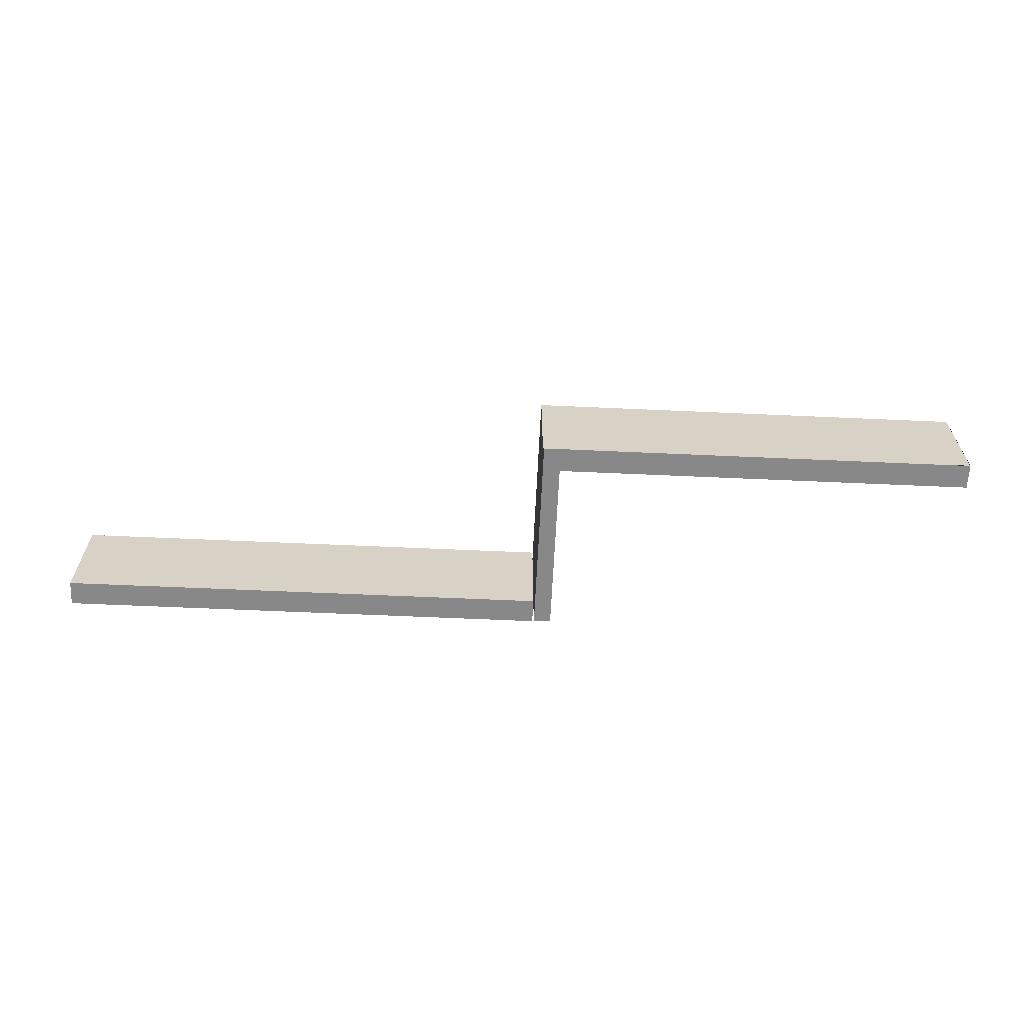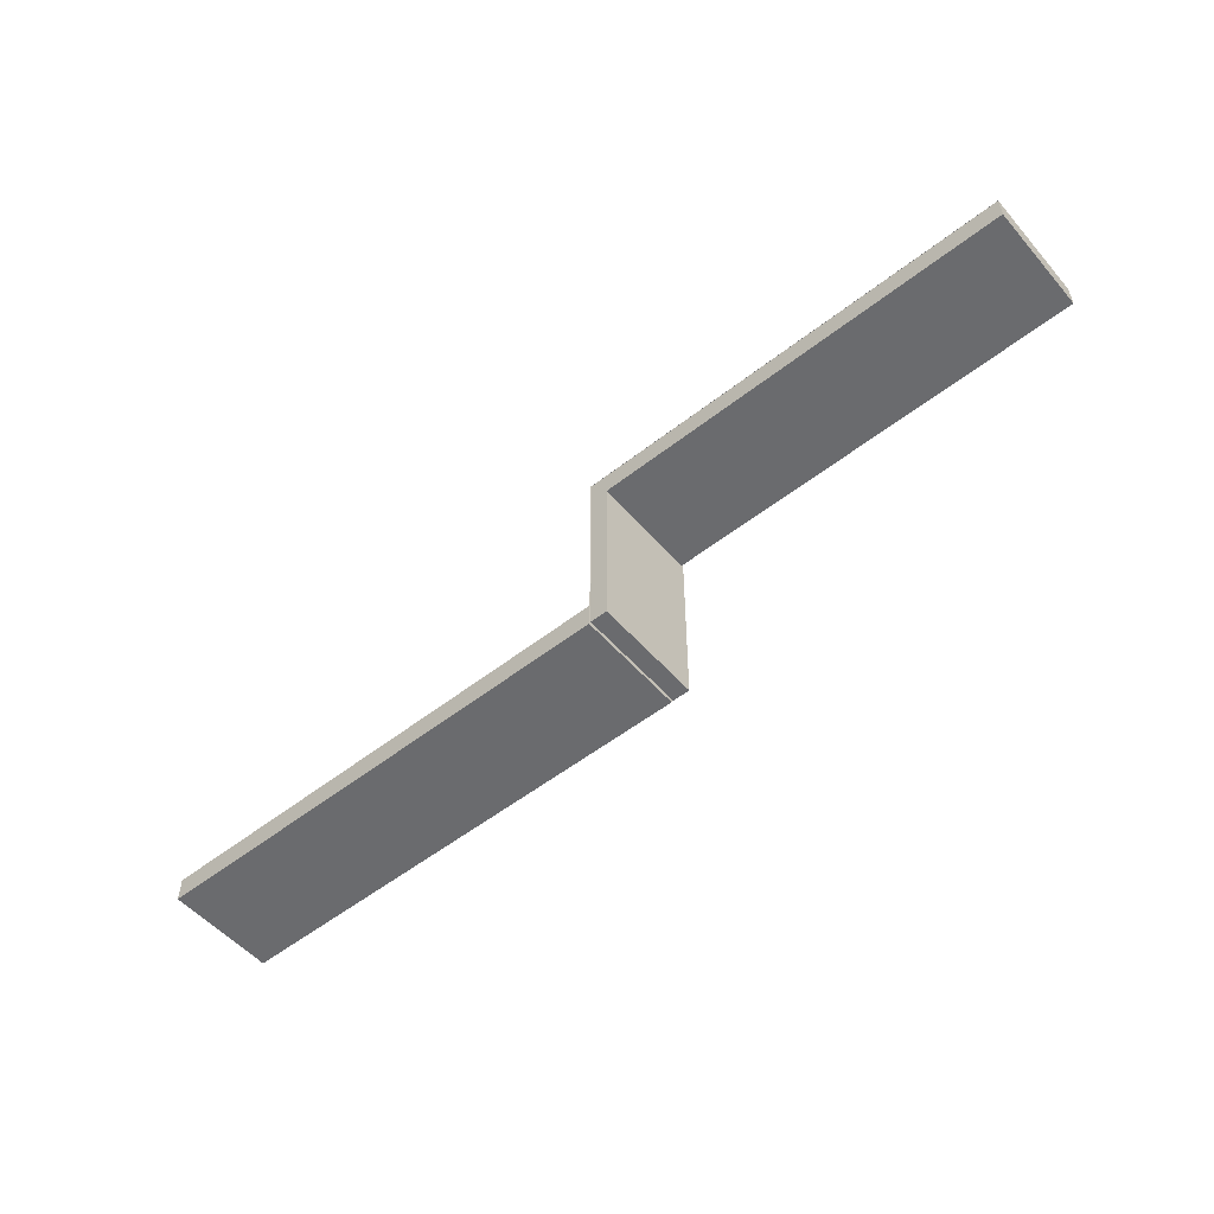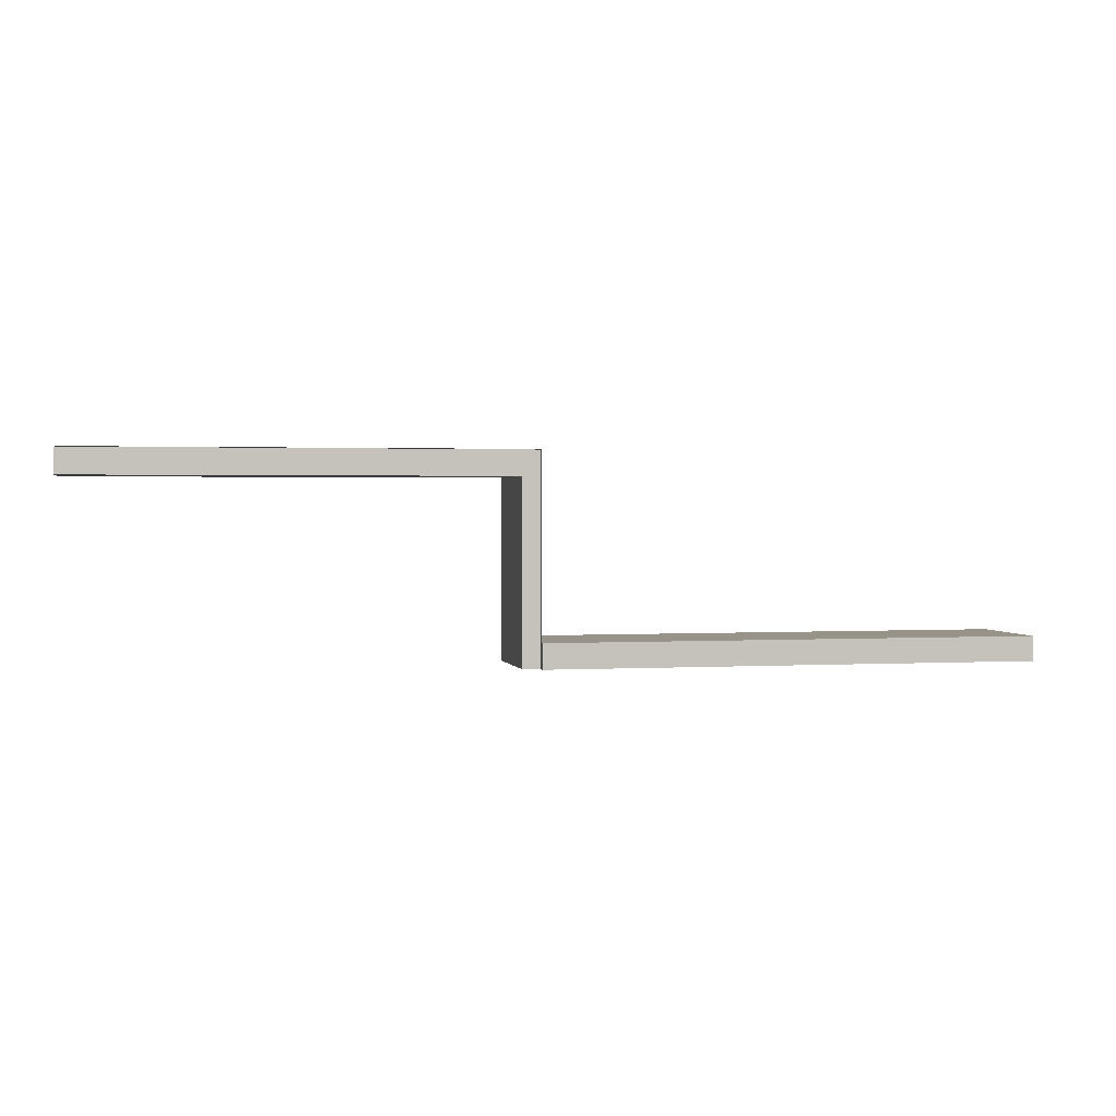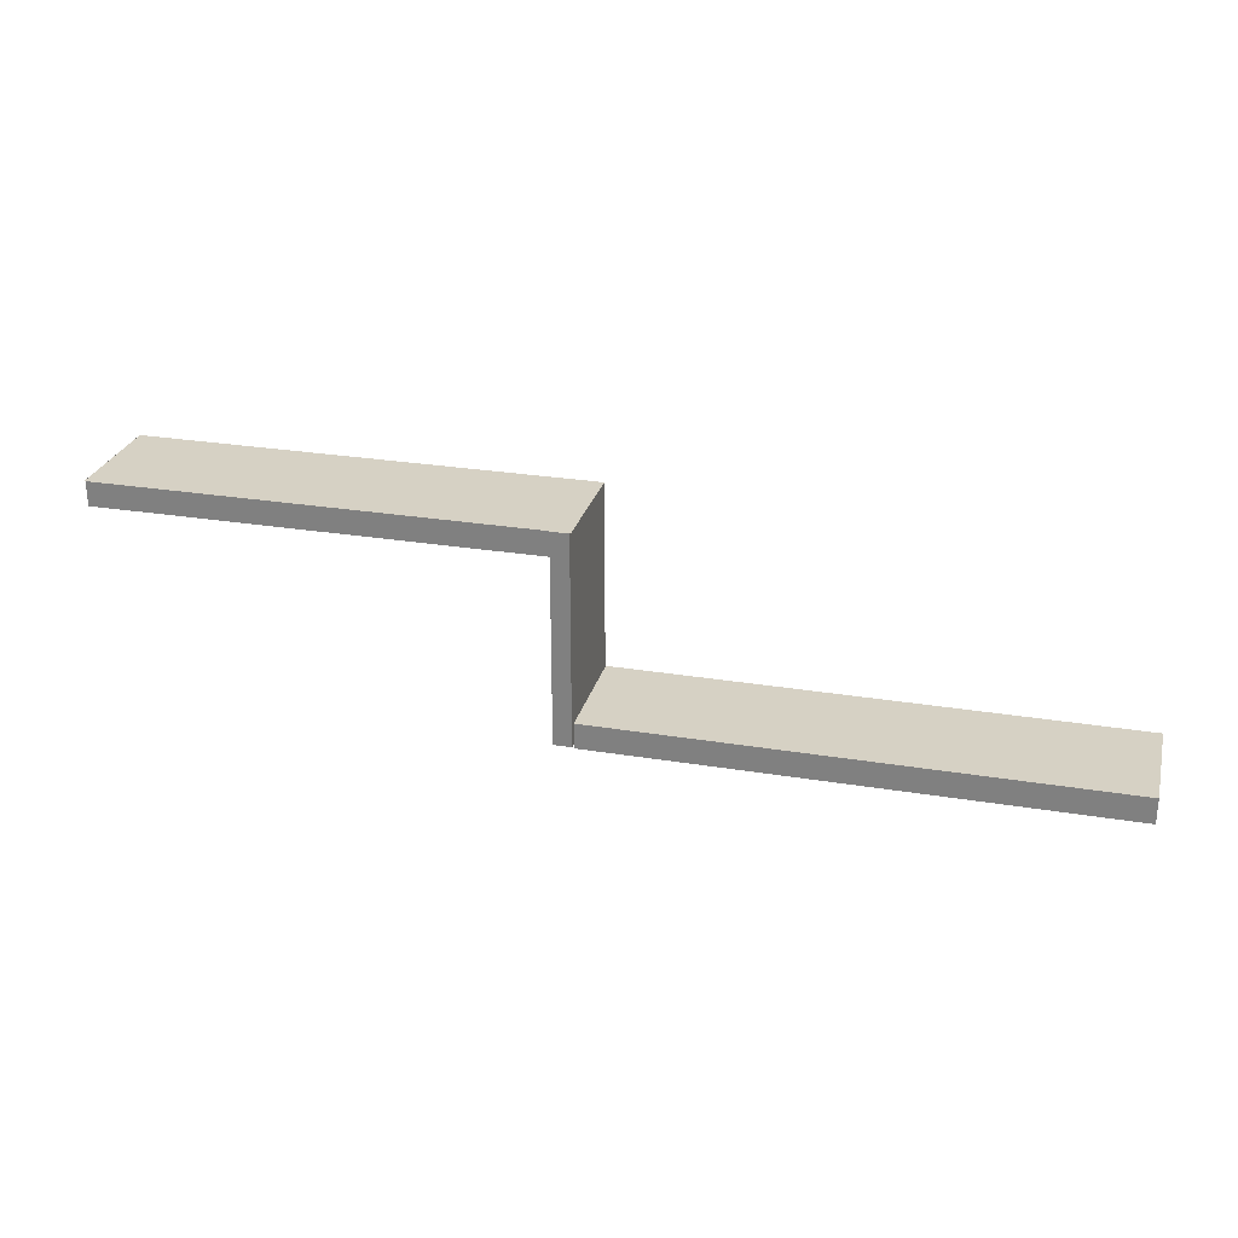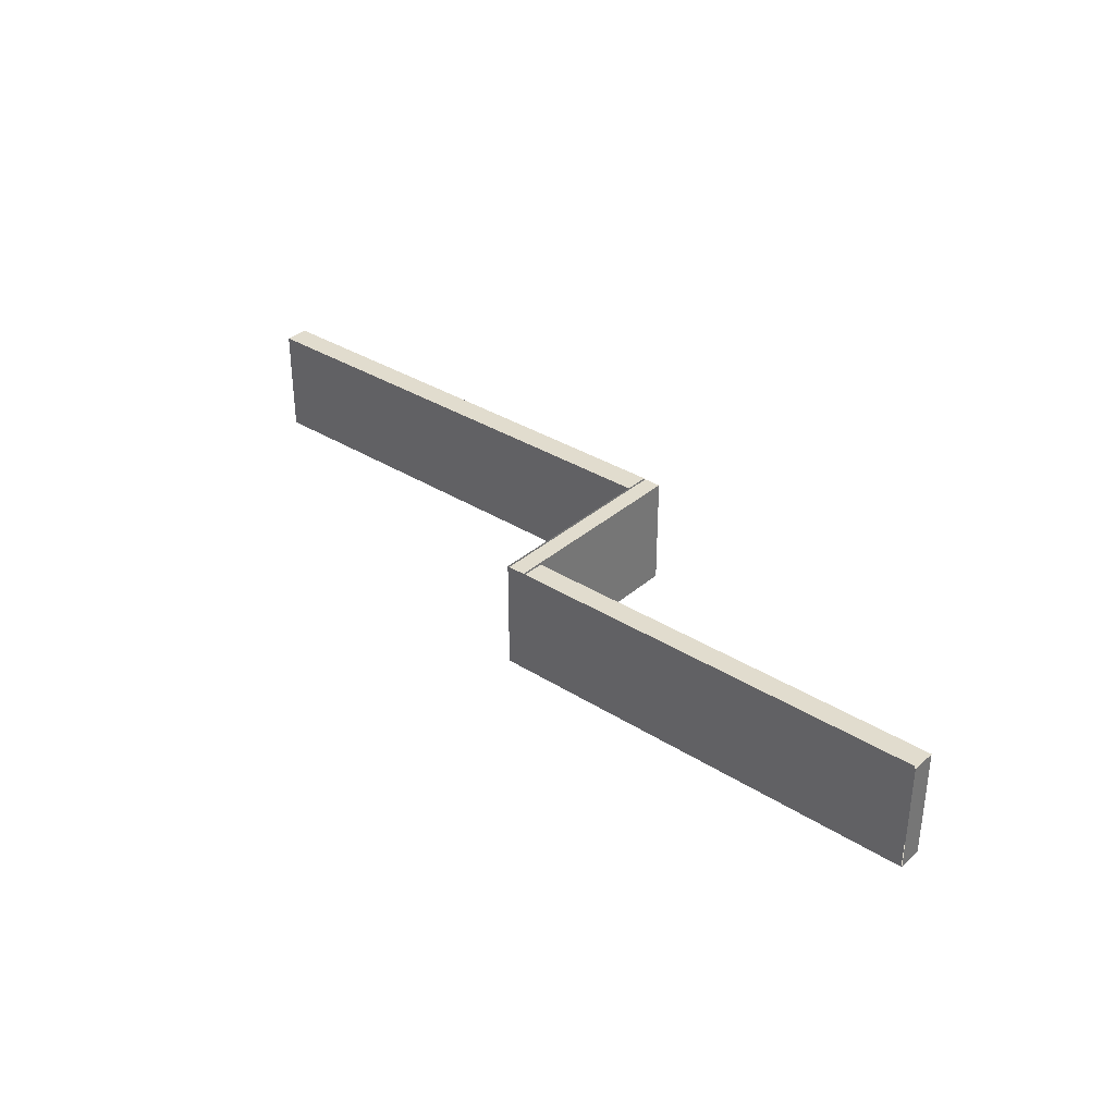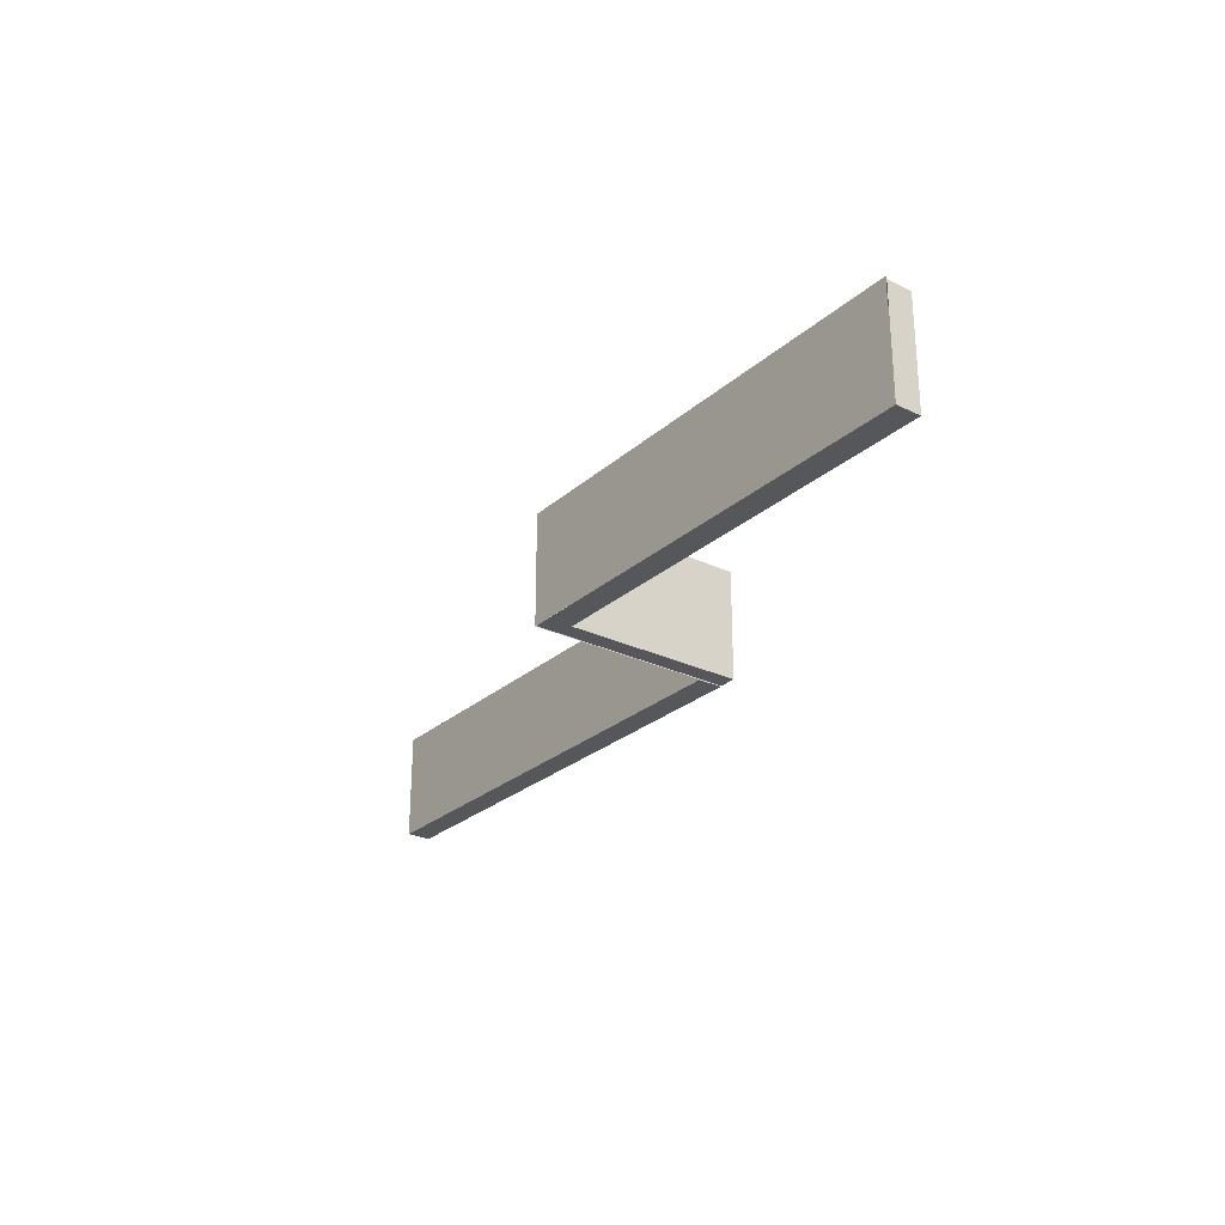
<metadata>
{"format":"obj","ext":"obj","renderer":"f3d","projection":"perspective","resolution":1024,"background":"white","views":[{"elev":-62.9,"azim":-2.6,"up":"+Y"},{"elev":-53.4,"azim":39.9,"up":"+Z"},{"elev":1.5,"azim":167.8,"up":"+Z"},{"elev":26.9,"azim":-165.6,"up":"+Z"},{"elev":34.1,"azim":40.5,"up":"+Y"},{"elev":-26.6,"azim":53.1,"up":"+Y"}]}
</metadata>
<code>
g default
v 0.1968 -0.4 -0.7017
v 0.1968 0.4 0.7483
v 3.397 0.4 0.7483
v 0.1968 0.4 -0.7017
v 0.1968 0.2 -0.7017
v 0.1968 0.4 0.7483
v 3.397 -0.4 0.7483
v 0.1968 -0.4 0.7483
v 0.1968 -0.4 0.7483
v 0.2057 -0.4 0.743
v 0.3322 -0.4 0.743
v 0.2057 0.3948 0.743
v 0.3322 0.3948 0.743
v 0.2057 0.3948 -0.7427
v 0.3322 0.3948 -0.7427
v 0.2057 -0.4 -0.7427
v 0.3322 -0.4 -0.7427
v -3.4 -0.4 -0.5677
v 0.1926 -0.4 -0.5677
v -3.4 0.3948 -0.5677
v 0.1926 0.3948 -0.5677
v -3.4 0.3948 -0.7483
v 0.1926 0.3948 -0.7483
v -3.4 -0.4 -0.7483
v 0.1926 -0.4 -0.7483
v 0.2432 -0.4 0.7461
v 3.4 -0.4 0.7461
v 0.2432 0.3787 0.7461
v 3.4 0.3787 0.7461
v 0.2432 0.3787 0.5655
v 3.4 0.3787 0.5655
v 0.2432 -0.4 0.5655
v 3.4 -0.4 0.5655
g muroA:Mesh6453Model1
f 8 7 3 6
f 9 2 4 5 1
f 10 11 13 12
f 12 13 15 14
f 14 15 17 16
f 16 17 11 10
f 11 17 15 13
f 16 10 12 14
f 18 19 21 20
f 20 21 23 22
f 22 23 25 24
f 24 25 19 18
f 19 25 23 21
f 24 18 20 22
f 28 29 31 30
f 30 31 33 32
f 32 33 27 26
f 27 33 31 29
f 32 26 28 30

</code>
